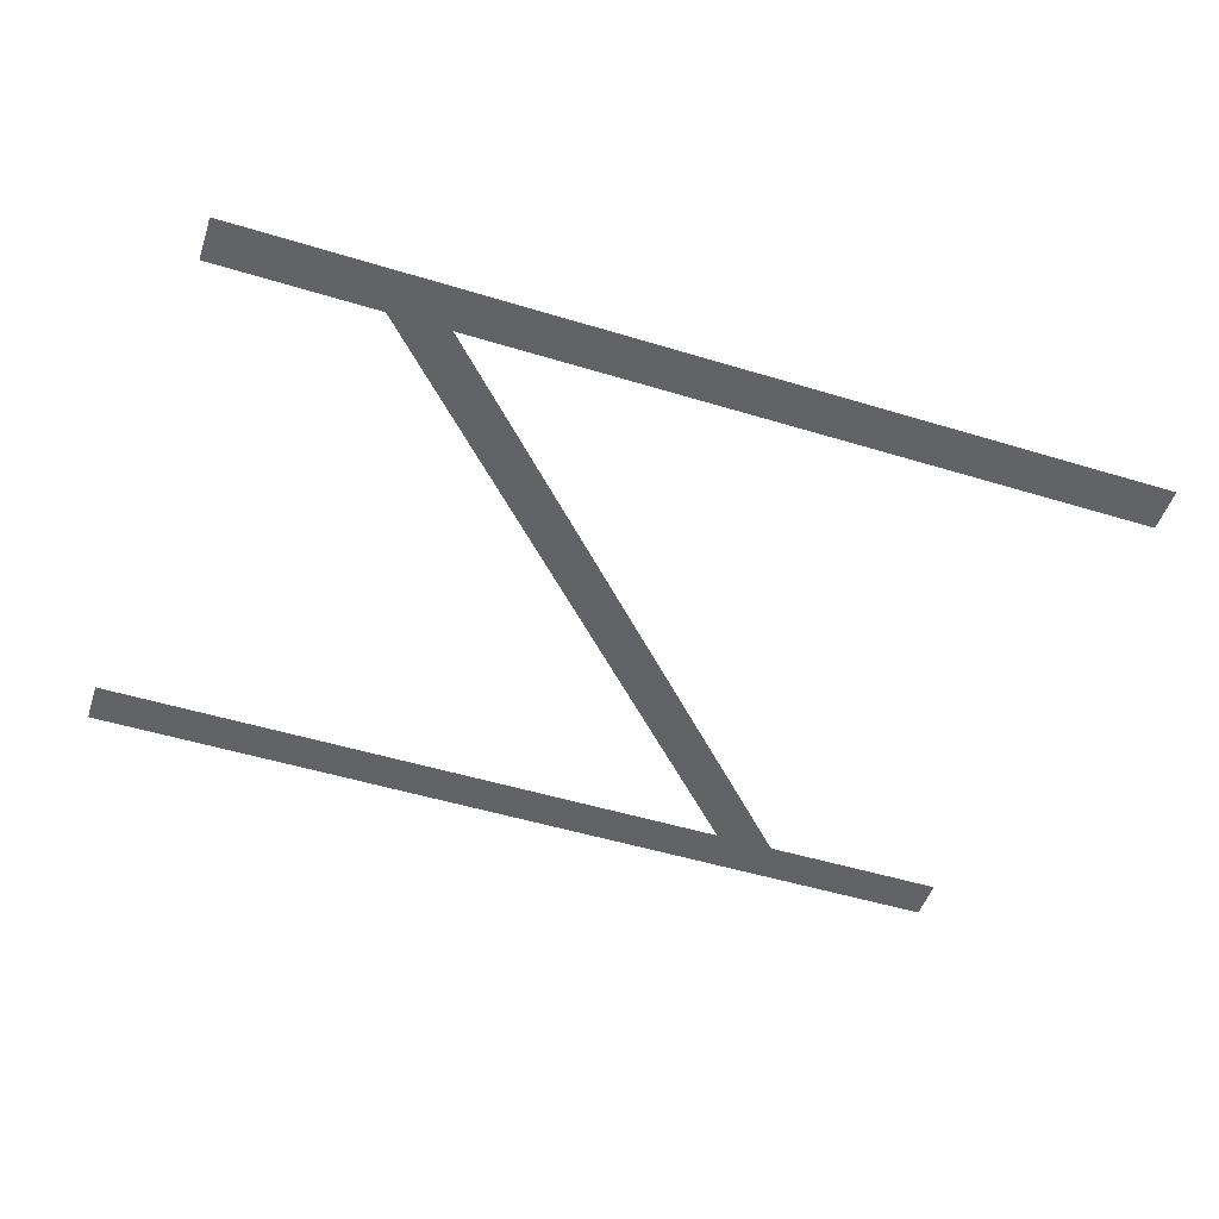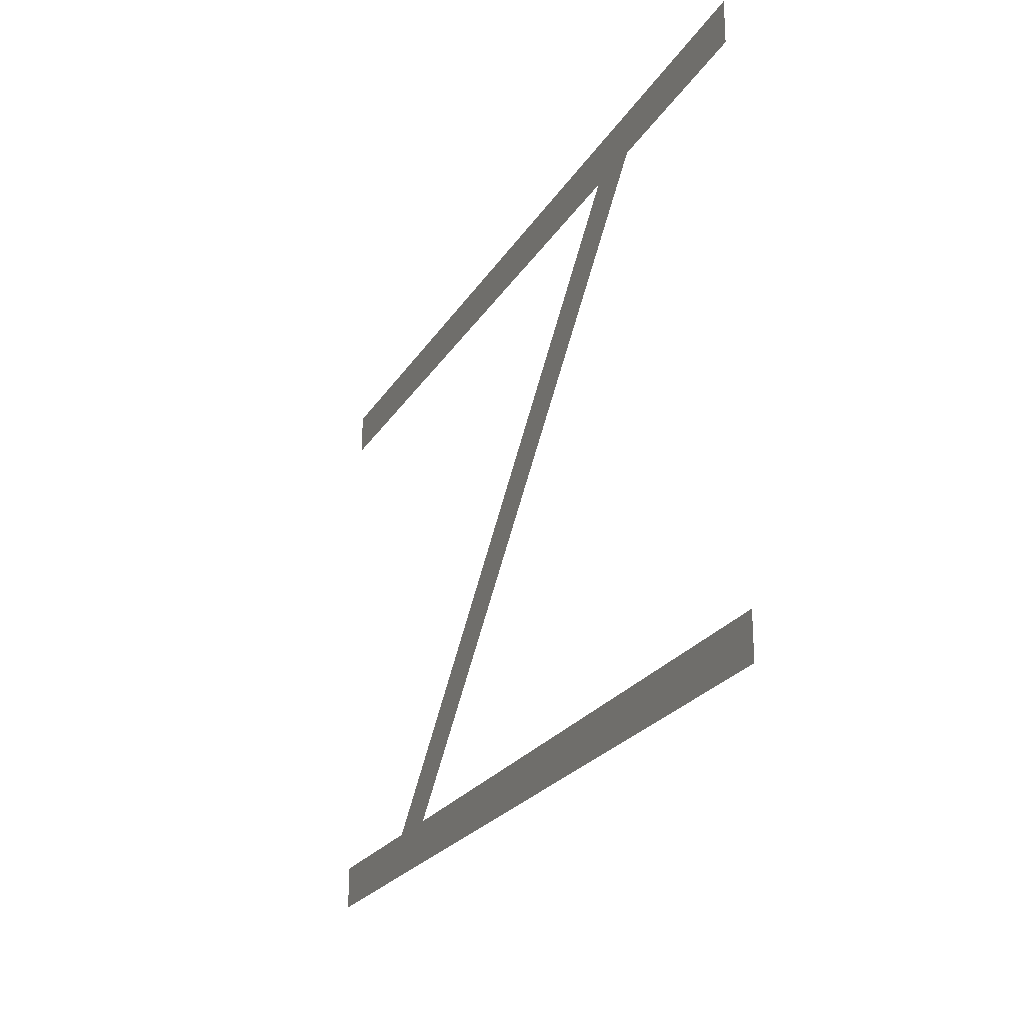
<metadata>
{"format":"obj","ext":"obj","renderer":"f3d","projection":"perspective","resolution":1024,"background":"white","views":[{"elev":-50.8,"azim":161.6,"up":"+Y"},{"elev":-22.9,"azim":-113.5,"up":"+Z"}]}
</metadata>
<code>
o Object.1
v 913.9 1.3e-05 603.4
v -770.7 -3e-06 2154
v -586.6 1.8e-05 2154
v -1239 -4.4e-05 2281
v 1412 0.000257 2154
v 1412 0.000272 2281
v 1412 7.2e-05 603.4
v 1412 5.6e-05 472
v -1341 -0.000256 603.4
v 729.8 -9e-06 603.4
v -1341 -0.000272 472
v -1341 -5.6e-05 2281
v -1341 -7.1e-05 2154
f 1 2 3
f 2 4 3
f 3 4 5
f 6 5 4
f 7 8 1
f 9 10 11
f 2 1 10
f 10 1 11
f 8 11 1
f 12 4 13
f 2 13 4

</code>
